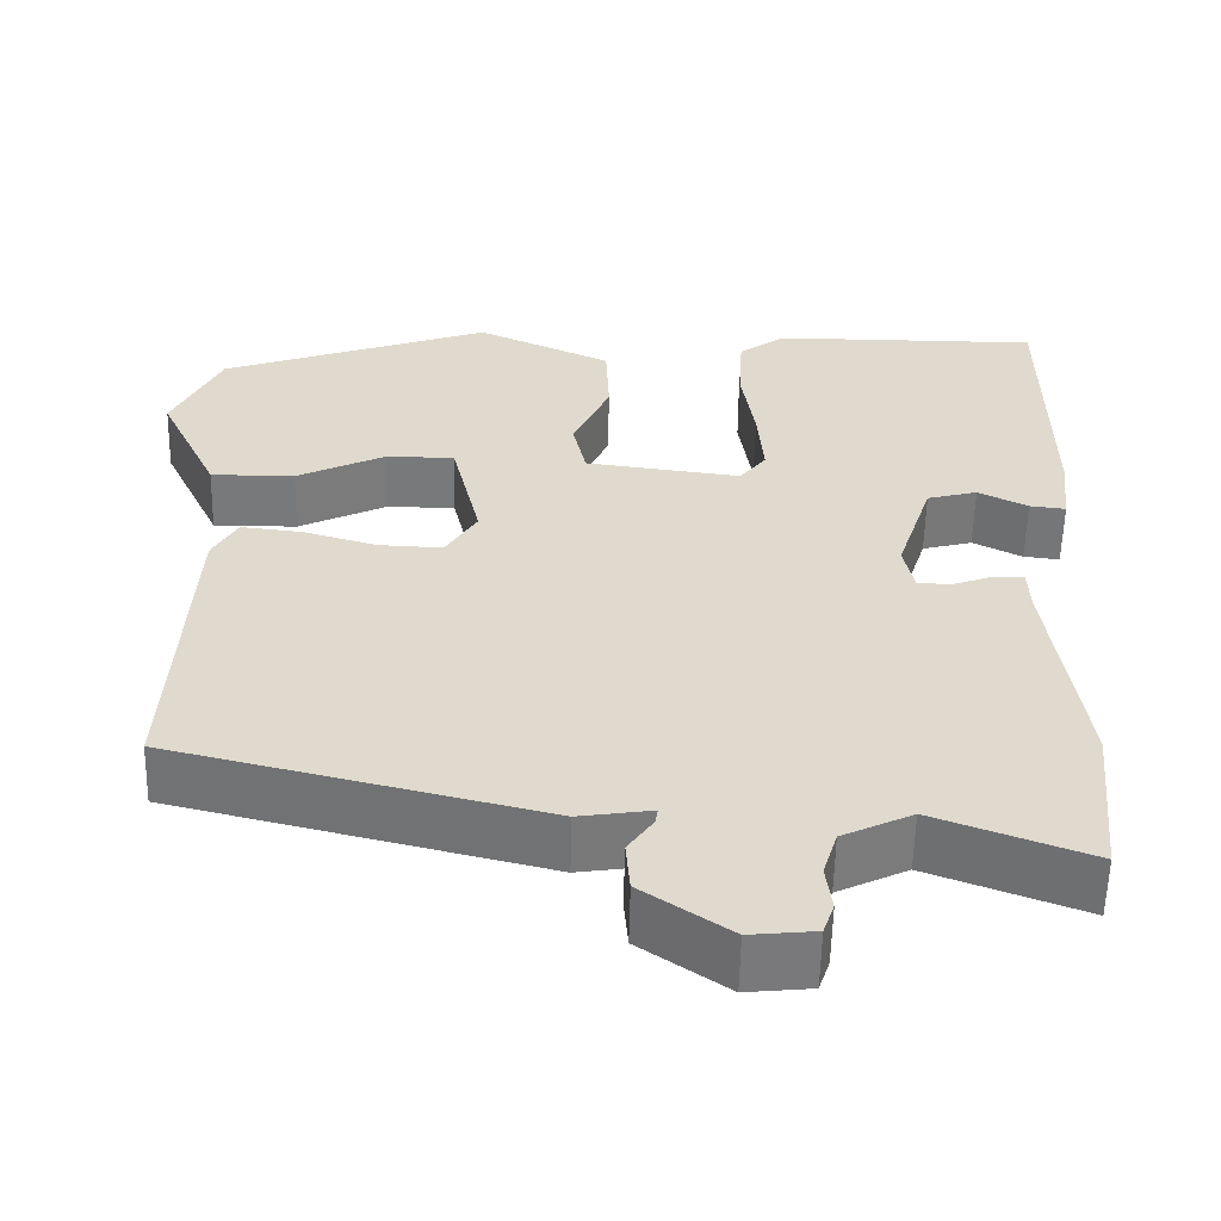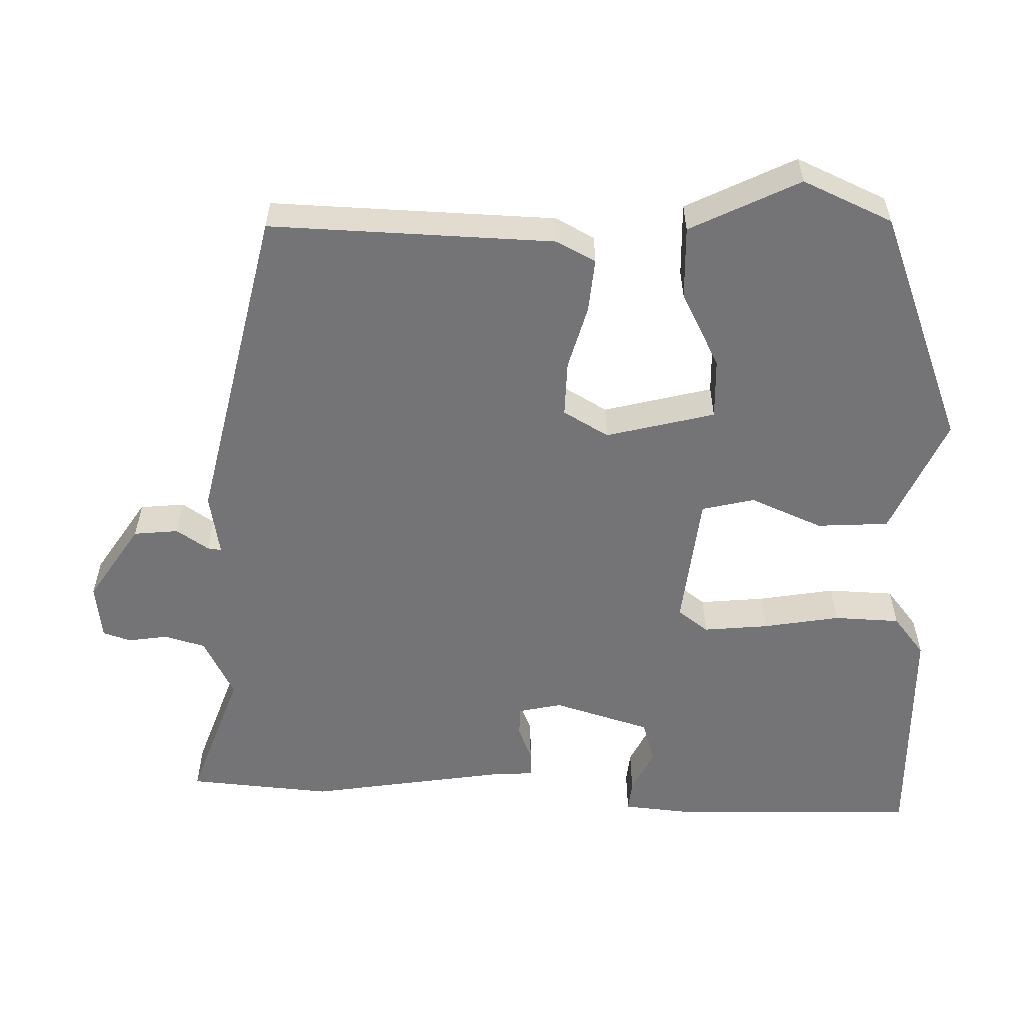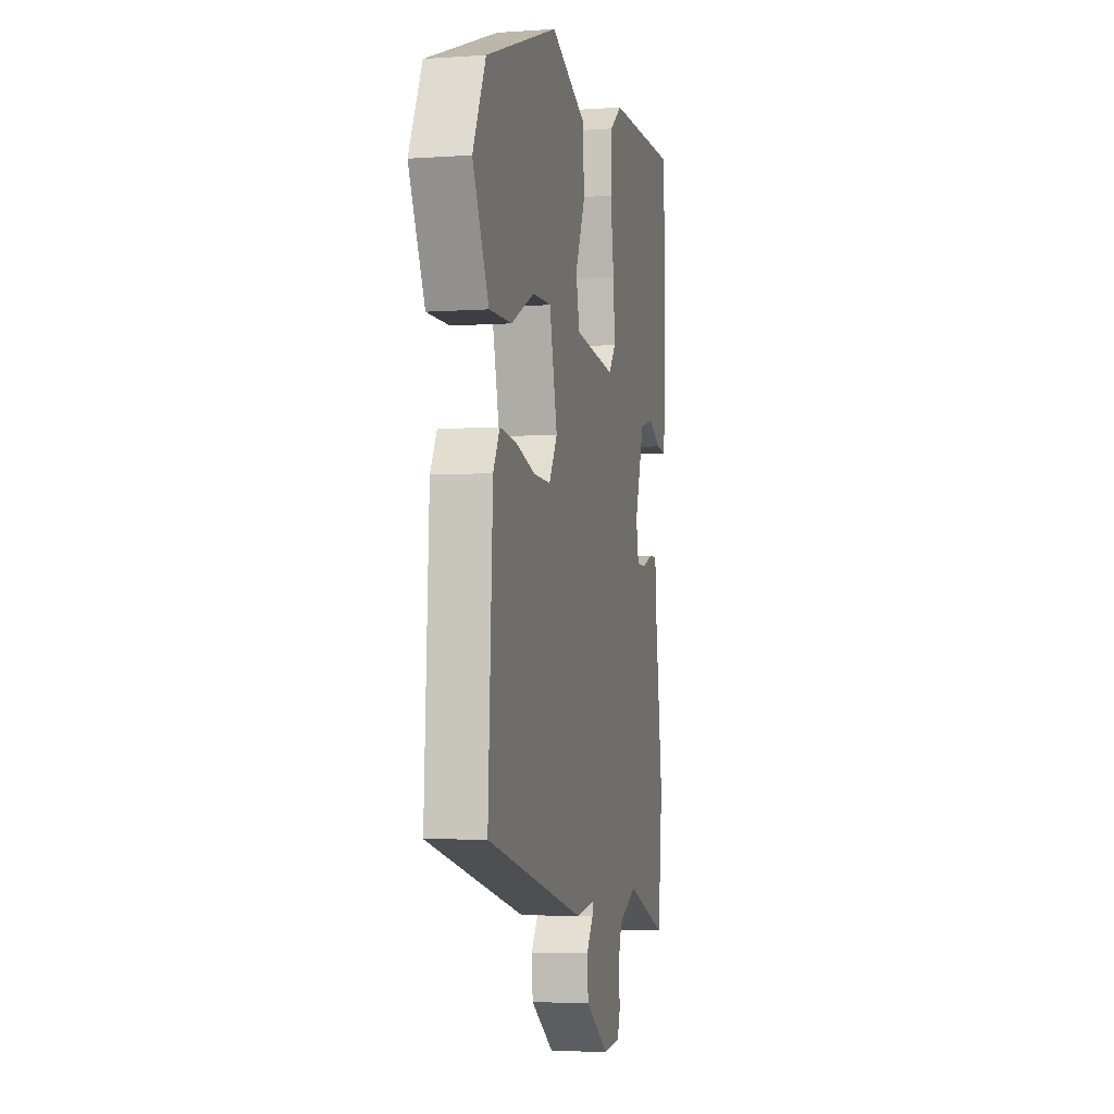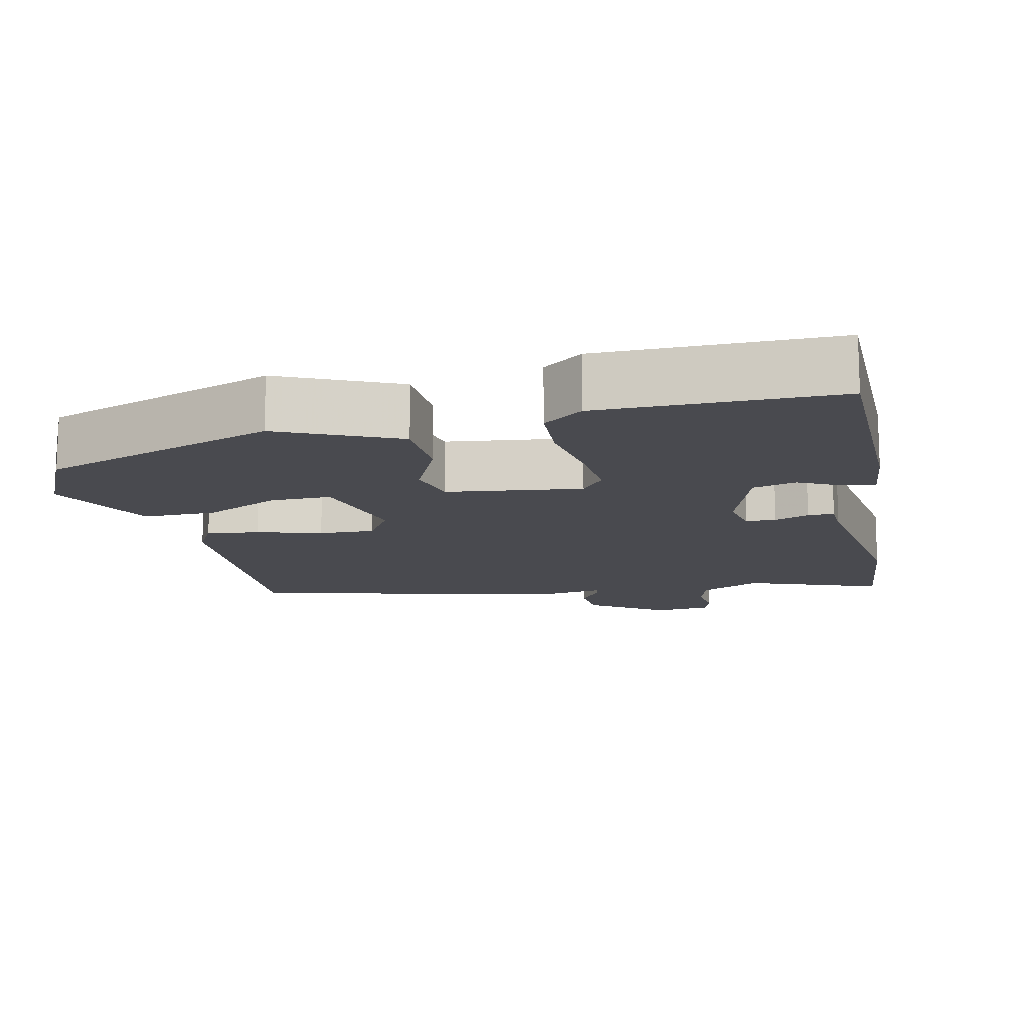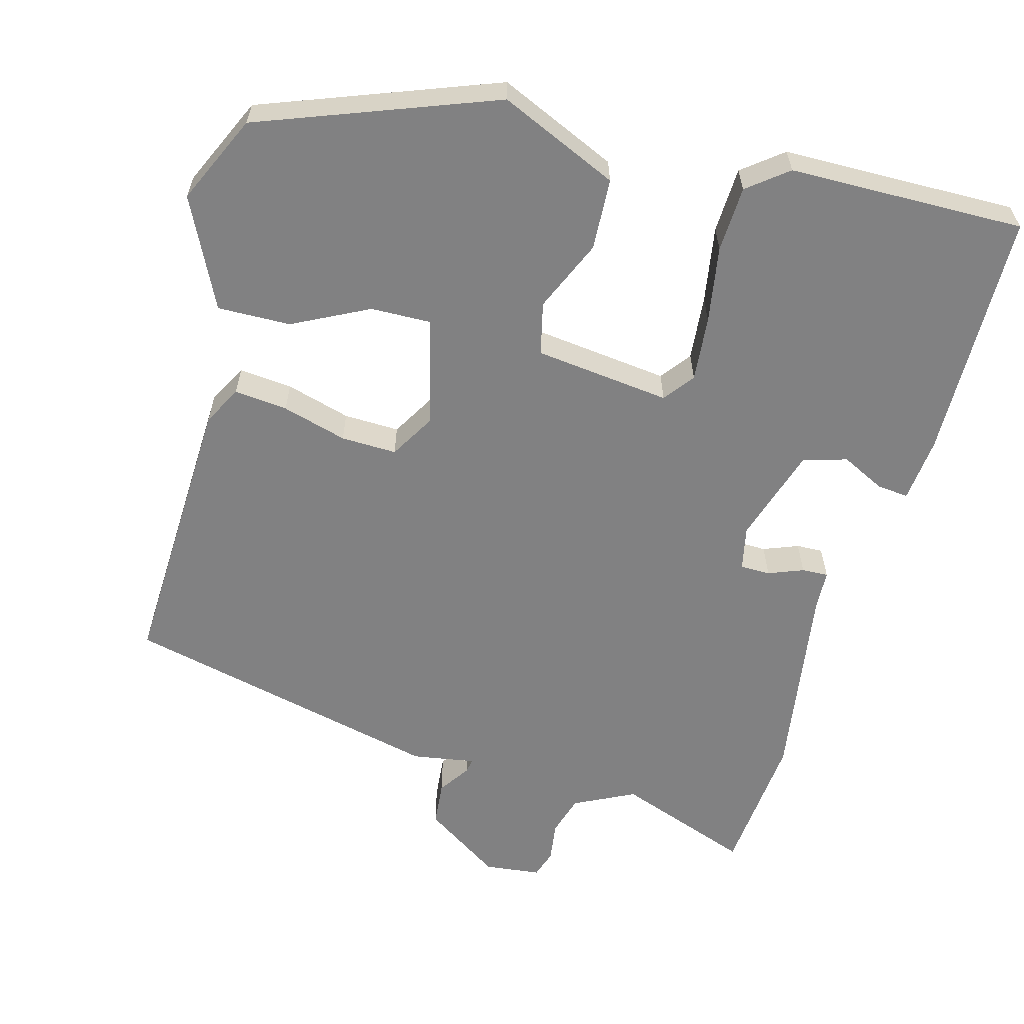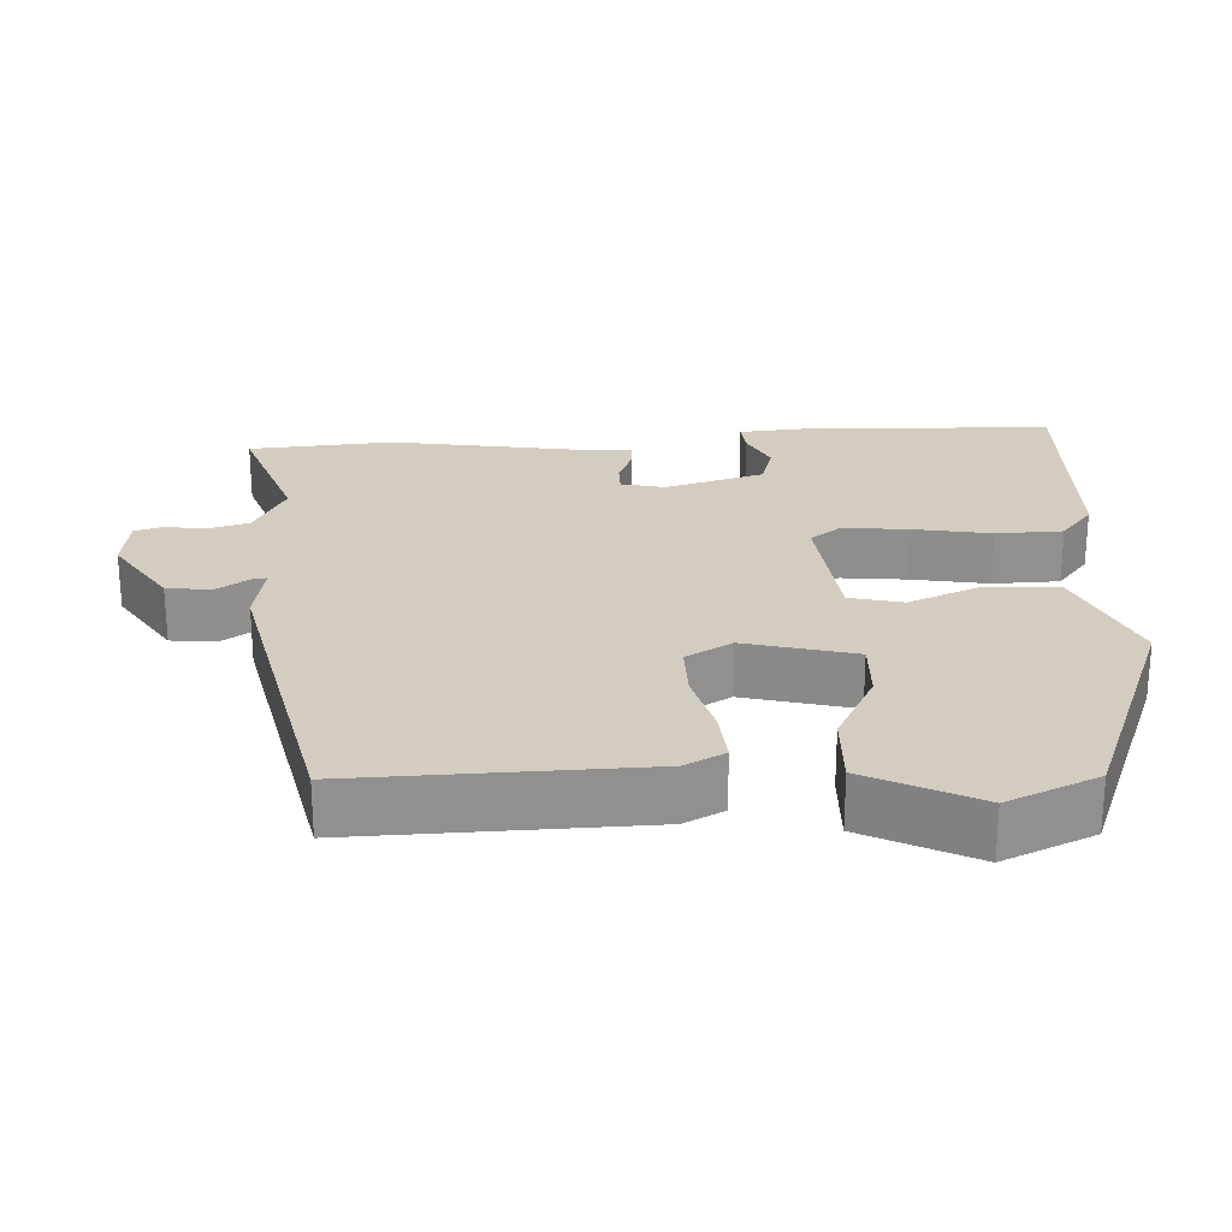
<metadata>
{"format":"obj","ext":"obj","renderer":"f3d","projection":"perspective","resolution":1024,"background":"white","views":[{"elev":-57.6,"azim":-1.3,"up":"+Z"},{"elev":-56.3,"azim":-90.4,"up":"+Y"},{"elev":-4.2,"azim":-77.1,"up":"+Z"},{"elev":-13.5,"azim":12.7,"up":"+Y"},{"elev":-60.4,"azim":-14.6,"up":"+Y"},{"elev":24.6,"azim":-91.5,"up":"+Y"}]}
</metadata>
<code>
v -0.489 0.07 0.403
v -0.166 0.07 0.52
v -0.005 0.07 0.446
v -0.001 0.07 0.348
v -0.045 0.07 0.25
v -0.029 0.07 0.178
v 0.156 0.07 0.154
v 0.188 0.07 0.195
v 0.181 0.07 0.284
v 0.165 0.07 0.389
v 0.17 0.07 0.479
v 0.225 0.07 0.521
v 0.547 0.07 0.522
v 0.549 0.07 0.18
v 0.539 0.07 0.091
v 0.496 0.07 0.096
v 0.437 0.07 0.126
v 0.377 0.07 0.11
v 0.334 0.07 -0.022
v 0.346 0.07 -0.082
v 0.387 0.07 -0.083
v 0.435 0.07 -0.065
v 0.471 0.07 -0.064
v 0.473 0.07 -0.119
v 0.511 0.07 -0.393
v 0.491 0.07 -0.589
v 0.307 0.07 -0.52
v 0.224 0.07 -0.56
v 0.207 0.07 -0.615
v 0.214 0.07 -0.67
v 0.201 0.07 -0.708
v 0.124 0.07 -0.716
v 0.02 0.07 -0.645
v 0.015 0.07 -0.584
v 0.045 0.07 -0.541
v 0.048 0.07 -0.522
v -0.038 0.07 -0.535
v -0.476 0.07 -0.428
v -0.456 0.07 -0.041
v -0.427 0.07 0.012
v -0.354 0.07 0.004
v -0.266 0.07 -0.022
v -0.19 0.07 -0.025
v -0.153 0.07 0.036
v -0.188 0.07 0.185
v -0.271 0.07 0.184
v -0.375 0.07 0.133
v -0.475 0.07 0.132
v -0.546 0.07 0.282
v -0.489 0 0.403
v -0.166 0 0.52
v -0.005 0 0.446
v -0.001 0 0.348
v -0.045 0 0.25
v -0.029 0 0.178
v 0.156 0 0.154
v 0.188 0 0.195
v 0.181 0 0.284
v 0.165 0 0.389
v 0.17 0 0.479
v 0.225 0 0.521
v 0.547 0 0.522
v 0.549 0 0.18
v 0.539 0 0.091
v 0.496 0 0.096
v 0.437 0 0.126
v 0.377 0 0.11
v 0.334 0 -0.022
v 0.346 0 -0.082
v 0.387 0 -0.083
v 0.435 0 -0.065
v 0.471 0 -0.064
v 0.473 0 -0.119
v 0.511 0 -0.393
v 0.491 0 -0.589
v 0.307 0 -0.52
v 0.224 0 -0.56
v 0.207 0 -0.615
v 0.214 0 -0.67
v 0.201 0 -0.708
v 0.124 0 -0.716
v 0.02 0 -0.645
v 0.015 0 -0.584
v 0.045 0 -0.541
v 0.048 0 -0.522
v -0.038 0 -0.535
v -0.476 0 -0.428
v -0.456 0 -0.041
v -0.427 0 0.012
v -0.354 0 0.004
v -0.266 0 -0.022
v -0.19 0 -0.025
v -0.153 0 0.036
v -0.188 0 0.185
v -0.271 0 0.184
v -0.375 0 0.133
v -0.475 0 0.132
v -0.546 0 0.282
f 2 3 4
f 1 2 4
f 49 1 4
f 48 49 4
f 47 48 4
f 46 47 4
f 45 46 4 5
f 44 45 5 6
f 43 44 6 7
f 40 41 42
f 39 40 42
f 38 39 42
f 37 38 42
f 36 37 42
f 36 42 43
f 33 34 35
f 32 33 35
f 31 32 35
f 30 31 35
f 29 30 35
f 28 29 35 36
f 36 43 7
f 28 36 7
f 27 28 7
f 24 25 26 27
f 23 24 27
f 22 23 27
f 21 22 27
f 15 16 17
f 14 15 17
f 13 14 17
f 12 13 17
f 11 12 17
f 10 11 17
f 9 10 17
f 8 9 17 18
f 7 8 18 19
f 20 21 27
f 7 19 20 27
f 53 52 51
f 53 51 50
f 53 50 98
f 53 98 97
f 53 97 96
f 53 96 95
f 54 53 95 94
f 55 54 94 93
f 56 55 93 92
f 91 90 89
f 91 89 88
f 91 88 87
f 91 87 86
f 91 86 85
f 92 91 85
f 84 83 82
f 84 82 81
f 84 81 80
f 84 80 79
f 84 79 78
f 85 84 78 77
f 56 92 85
f 56 85 77
f 56 77 76
f 76 75 74 73
f 76 73 72
f 76 72 71
f 76 71 70
f 66 65 64
f 66 64 63
f 66 63 62
f 66 62 61
f 66 61 60
f 66 60 59
f 66 59 58
f 67 66 58 57
f 68 67 57 56
f 76 70 69
f 76 69 68 56
f 1 50 51 2
f 2 51 52 3
f 3 52 53 4
f 4 53 54 5
f 5 54 55 6
f 6 55 56 7
f 7 56 57 8
f 8 57 58 9
f 9 58 59 10
f 10 59 60 11
f 11 60 61 12
f 12 61 62 13
f 13 62 63 14
f 14 63 64 15
f 15 64 65 16
f 16 65 66 17
f 17 66 67 18
f 18 67 68 19
f 19 68 69 20
f 20 69 70 21
f 21 70 71 22
f 22 71 72 23
f 23 72 73 24
f 24 73 74 25
f 25 74 75 26
f 26 75 76 27
f 27 76 77 28
f 28 77 78 29
f 29 78 79 30
f 30 79 80 31
f 31 80 81 32
f 32 81 82 33
f 33 82 83 34
f 34 83 84 35
f 35 84 85 36
f 36 85 86 37
f 37 86 87 38
f 38 87 88 39
f 39 88 89 40
f 40 89 90 41
f 41 90 91 42
f 42 91 92 43
f 43 92 93 44
f 44 93 94 45
f 45 94 95 46
f 46 95 96 47
f 47 96 97 48
f 48 97 98 49
f 49 98 50 1

</code>
